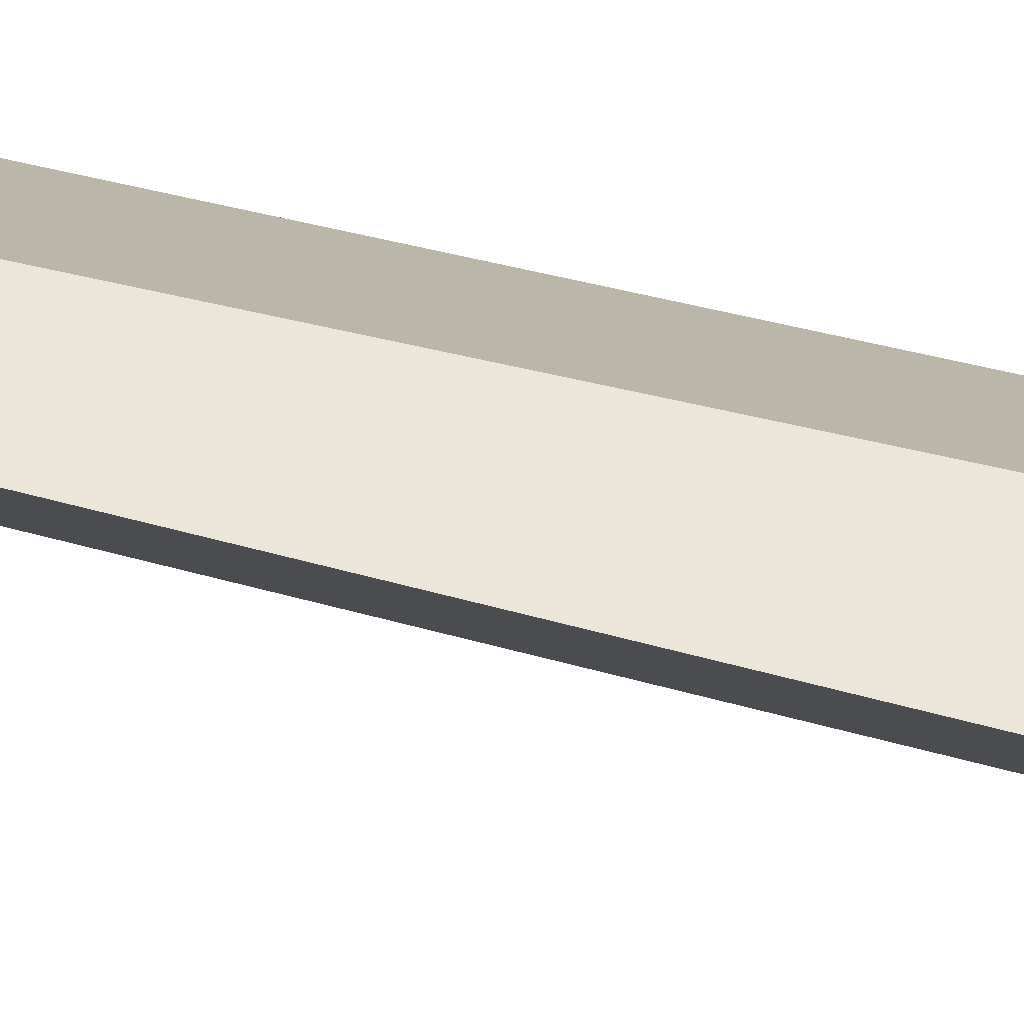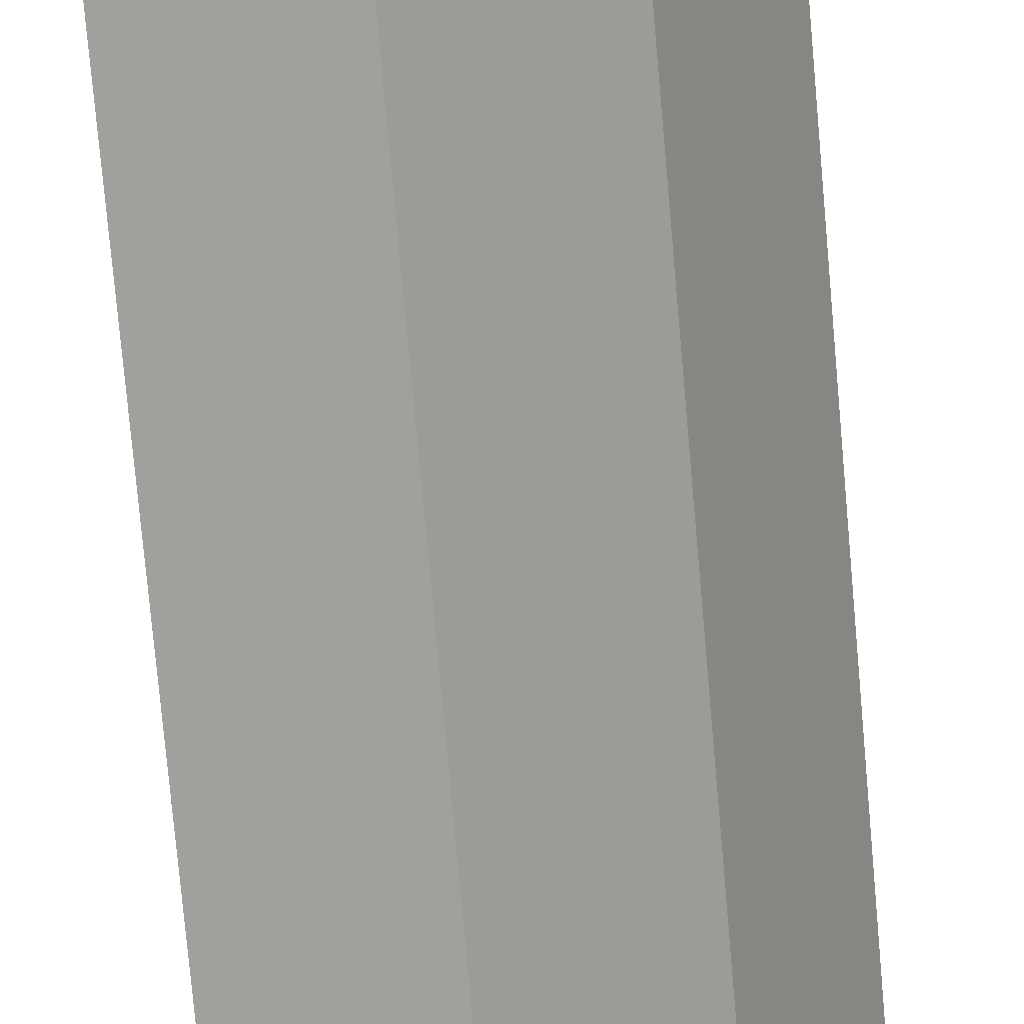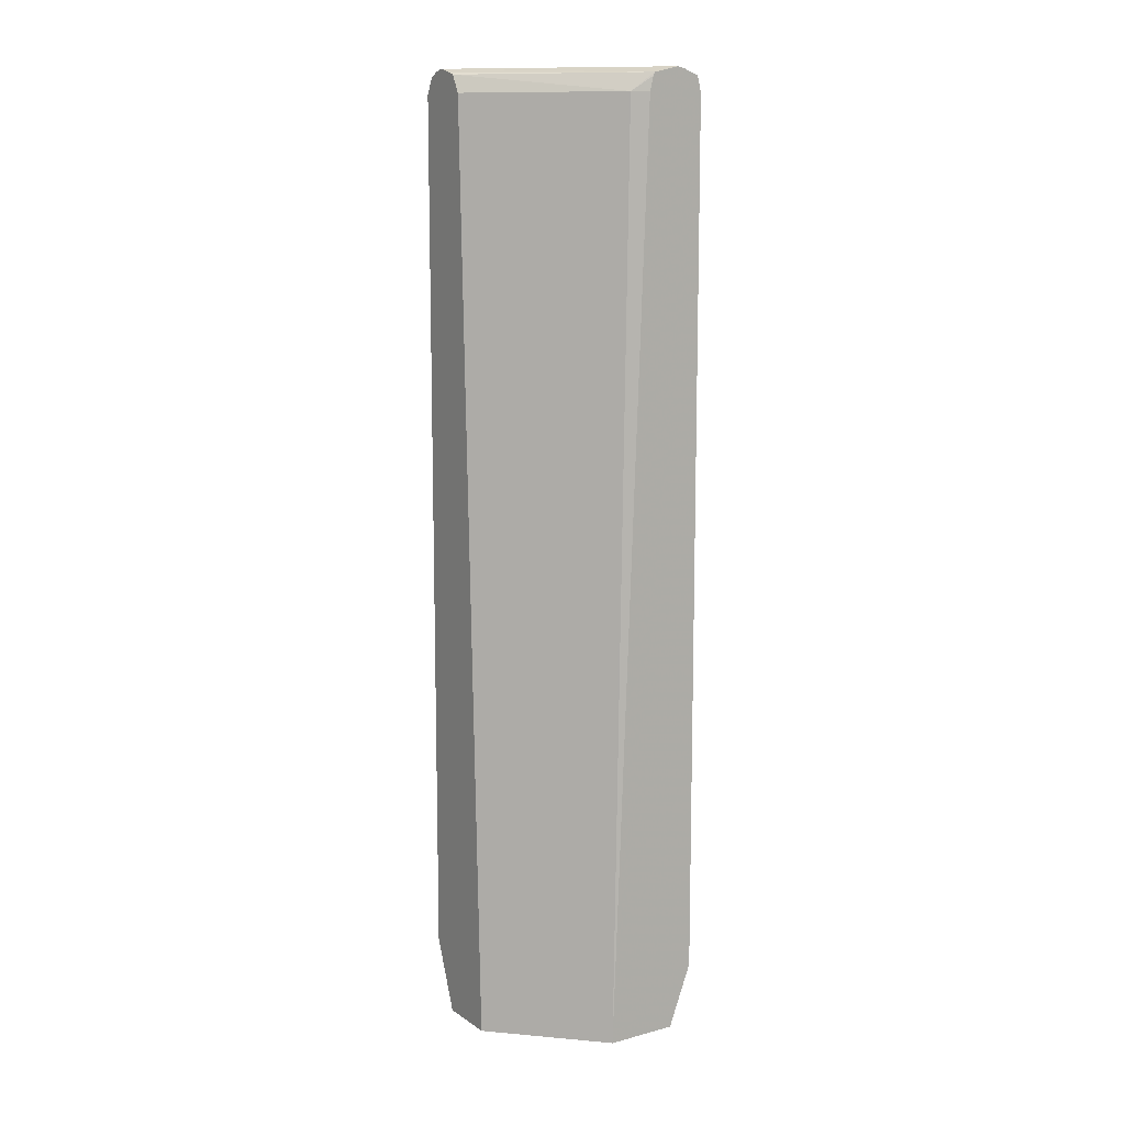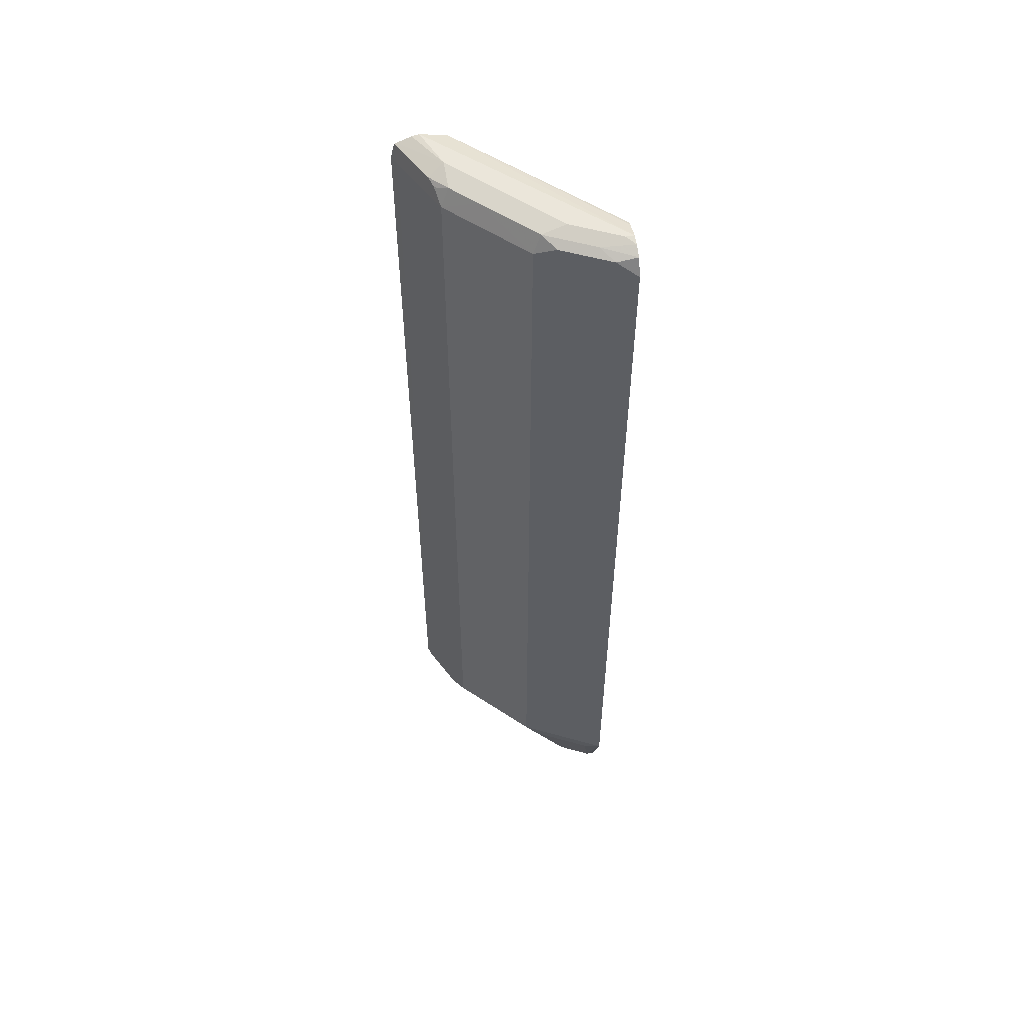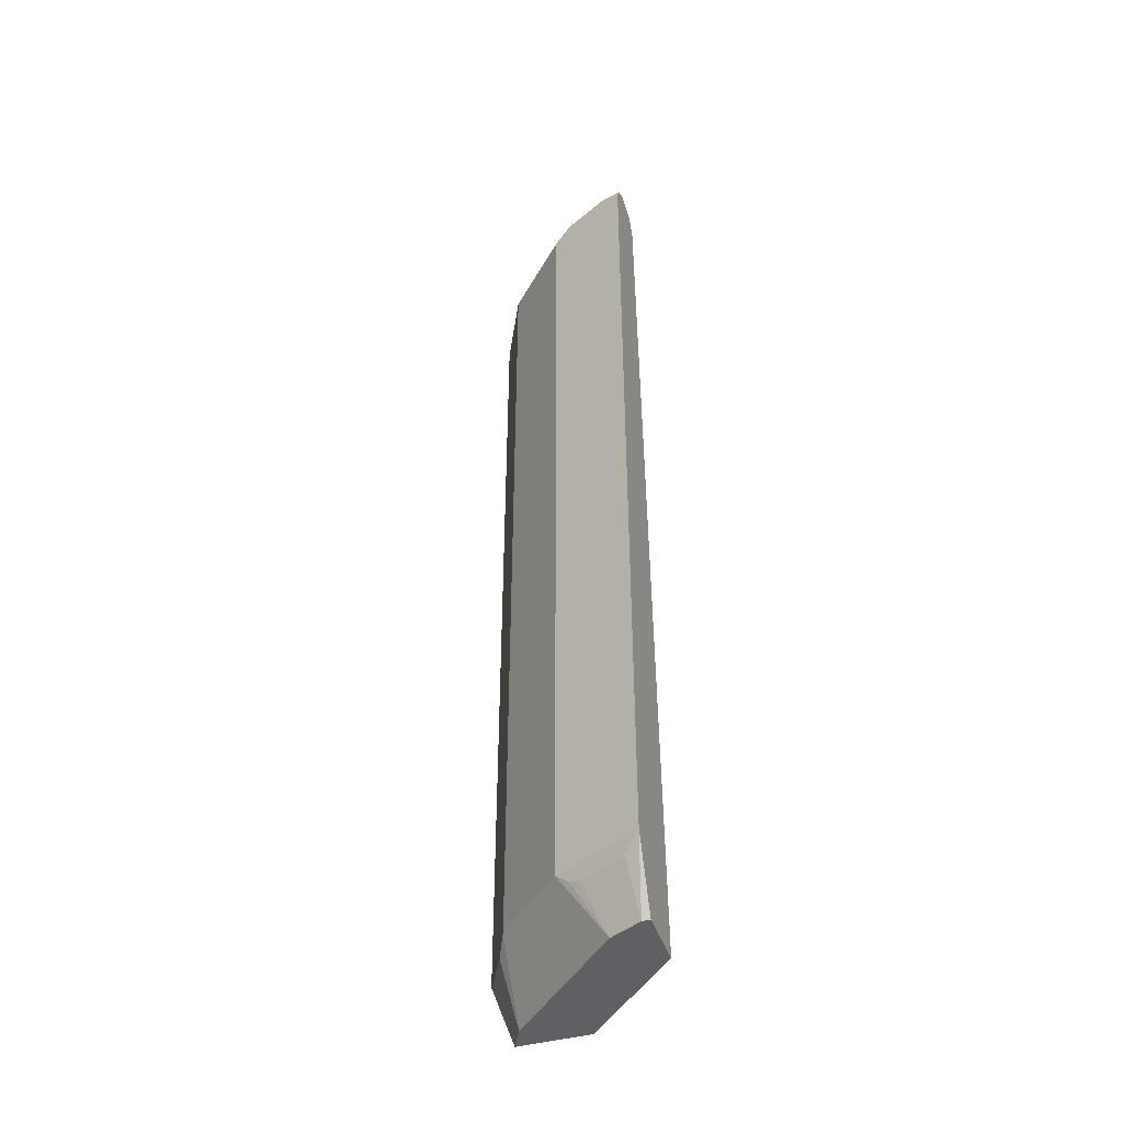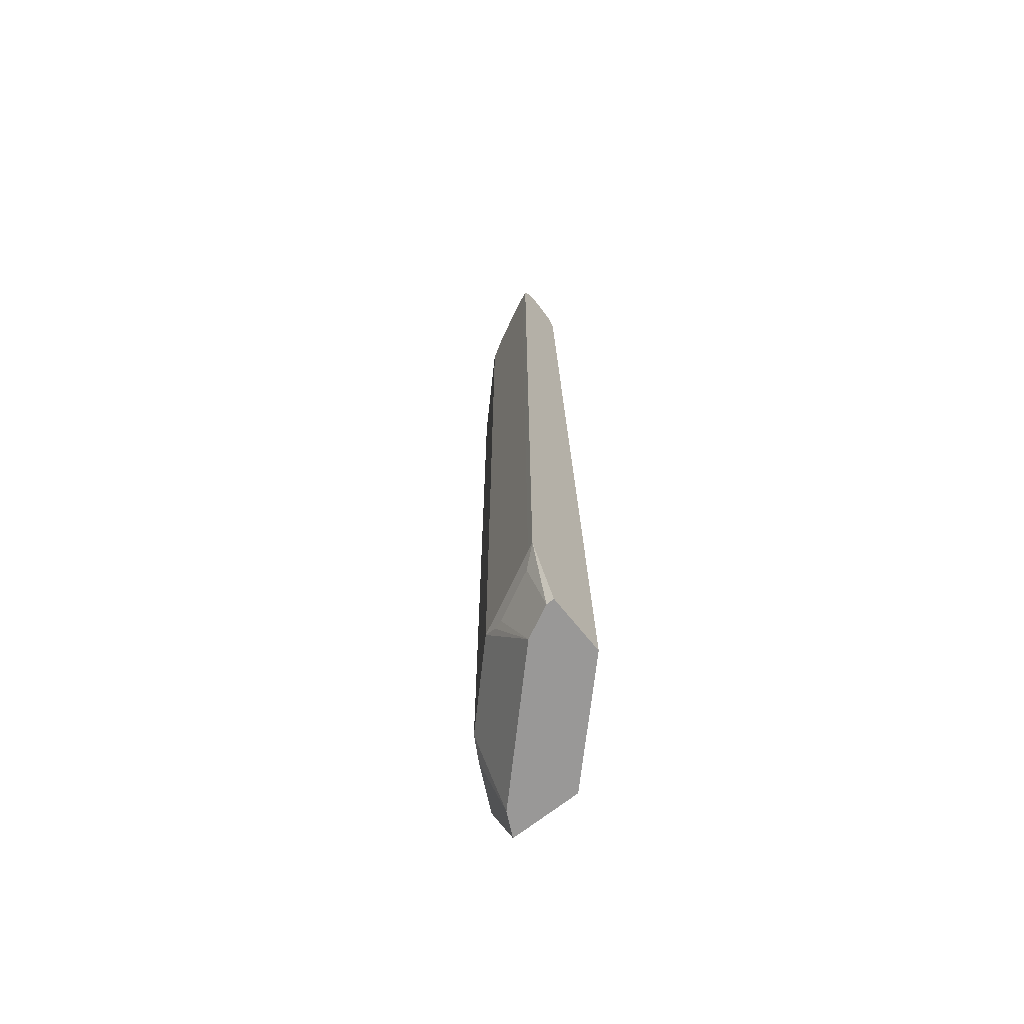
<metadata>
{"format":"obj","ext":"obj","renderer":"f3d","projection":"perspective","resolution":1024,"background":"white","views":[{"elev":55.6,"azim":-73.8,"up":"+Z"},{"elev":-70.2,"azim":-175.1,"up":"+Z"},{"elev":11.1,"azim":57.2,"up":"+Y"},{"elev":54.8,"azim":-100.0,"up":"+Y"},{"elev":-43.5,"azim":-72.1,"up":"+Y"},{"elev":-68.7,"azim":-51.4,"up":"+Y"}]}
</metadata>
<code>
v -0.6254 -0.6248 -0.2709
v -0.6254 -0.6248 -0.2814
v -0.5448 -0.6248 -0.2709
v -0.6619 -0.5314 -0.2709
v -0.6045 -0.6248 -0.3231
v -0.6462 -0.5524 -0.2918
v -0.6149 -0.5524 -0.3544
v -0.4158 -0.6248 -0.3999
v -0.5837 0.6253 -0.2709
v -0.6566 -0.5314 -0.2814
v -0.6619 0.6253 -0.2709
v -0.5732 -0.6248 -0.3544
v -0.6097 -0.5471 -0.3674
v -0.6045 -0.5314 -0.3856
v -0.6254 -0.5314 -0.344
v -0.4158 -0.6248 -0.4956
v -0.4158 0.6253 -0.4487
v -0.4273 0.6253 -0.4273
v -0.5959 0.6483 -0.2709
v -0.6566 0.6253 -0.2814
v -0.6567 0.6356 -0.2709
v -0.6488 0.6409 -0.2971
v -0.4482 -0.6248 -0.4794
v -0.5107 -0.5314 -0.4794
v -0.6045 0.6253 -0.3856
v -0.6254 0.6253 -0.344
v -0.4273 -0.6248 -0.4899
v -0.4221 -0.5471 -0.5237
v -0.4158 -0.5408 -0.5269
v -0.4158 0.6441 -0.4534
v -0.4158 0.6487 -0.4558
v -0.6017 0.6506 -0.2709
v -0.651 0.647 -0.2709
v -0.6175 0.6409 -0.3596
v -0.6293 0.6487 -0.3127
v -0.4478 -0.6248 -0.4796
v -0.4847 -0.5471 -0.4925
v -0.5107 0.6253 -0.4794
v -0.598 0.6487 -0.3752
v -0.5355 0.6487 -0.4377
v -0.469 0.6253 -0.5003
v -0.4273 0.6253 -0.5211
v -0.4158 0.6253 -0.5269
v -0.4158 0.6511 -0.4663
v -0.6254 0.6566 -0.2709
v -0.6372 0.6539 -0.2709
v -0.6254 0.6566 -0.2814
v -0.5941 0.6566 -0.344
v -0.5042 0.6487 -0.469
v -0.4925 0.6409 -0.4846
v -0.5003 0.6566 -0.4377
v -0.4299 0.6409 -0.5159
v -0.4158 0.644 -0.5222
v -0.4158 0.6566 -0.491
v -0.469 0.6566 -0.469
v -0.4794 0.6461 -0.4899
v -0.4169 0.6461 -0.5211
v -0.4158 0.6462 -0.5214
v -0.4158 0.6545 -0.5003
v -0.4158 0.6472 -0.5189
f 35 47 48
f 28 37 41
f 28 41 42
f 28 42 43
f 28 43 29
f 33 46 35
f 31 45 32
f 34 35 39
f 35 46 47
f 28 36 37
f 31 44 45
f 27 36 28
f 22 35 34
f 25 39 40
f 25 34 39
f 25 26 34
f 24 38 37
f 23 37 36
f 23 24 37
f 35 48 39
f 22 33 35
f 21 33 22
f 20 34 26
f 20 22 34
f 19 31 32
f 18 31 19
f 25 40 38
f 37 38 41
f 41 50 52
f 38 49 50
f 18 30 31
f 56 58 57
f 55 58 56
f 55 60 58
f 55 59 60
f 54 59 55
f 53 57 58
f 53 56 57
f 50 53 52
f 50 56 53
f 49 56 50
f 49 55 56
f 38 40 49
f 45 47 46
f 45 51 48
f 45 55 51
f 45 54 55
f 44 54 45
f 42 53 43
f 42 52 53
f 41 52 42
f 40 55 49
f 40 51 55
f 40 48 51
f 39 48 40
f 38 50 41
f 45 48 47
f 17 30 18
f 8 54 44
f 16 27 28
f 5 7 13
f 4 20 10
f 4 11 20
f 4 10 6
f 3 8 9
f 2 7 5
f 2 6 7
f 2 4 6
f 1 4 2
f 1 11 4
f 1 21 11
f 1 33 21
f 5 13 14
f 1 46 33
f 16 28 29
f 1 19 32
f 1 9 19
f 1 3 9
f 1 8 3
f 1 16 8
f 1 27 16
f 1 36 27
f 1 23 36
f 1 12 23
f 1 5 12
f 1 2 5
f 1 45 46
f 5 14 12
f 1 32 45
f 6 15 7
f 6 10 15
f 14 38 24
f 14 25 38
f 14 26 25
f 14 15 26
f 12 24 23
f 11 22 20
f 11 21 22
f 10 26 15
f 10 20 26
f 9 18 19
f 8 18 9
f 8 17 18
f 12 14 24
f 8 31 30
f 7 15 14
f 8 30 17
f 7 14 13
f 8 16 29
f 8 43 53
f 8 53 58
f 8 29 43
f 8 58 60
f 8 60 59
f 8 59 54
f 8 44 31

</code>
